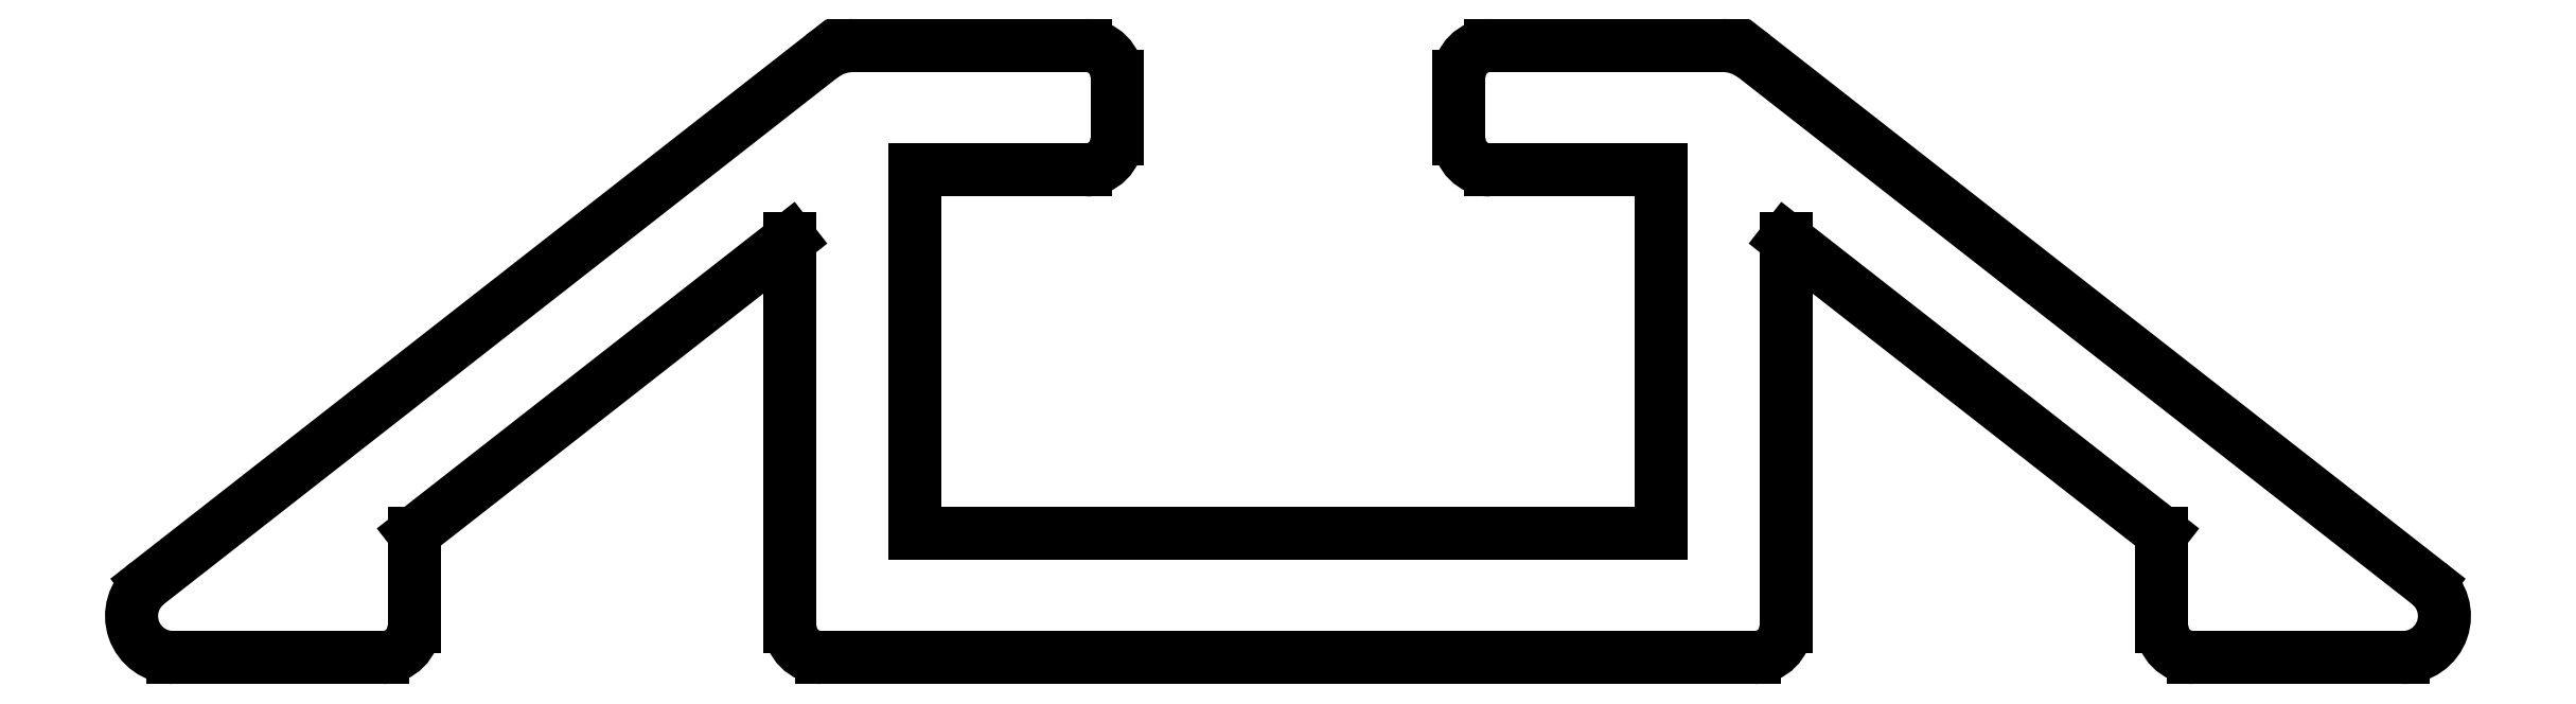
<metadata>
{"format":"dxf","ext":"dxf","renderer":"ezdxf+matplotlib","layout":"modelspace","background":"white","min_lineweight":24,"dpi":150}
</metadata>
<code>
0
SECTION
2
ENTITIES
0
LINE
8
0
10
787.3
20
684
30
0
11
789.3
21
684
31
0
0
ARC
8
0
10
789.3
20
684.3
30
0
40
0.3
50
270
51
0
0
ARC
8
0
10
787.3
20
684.4
30
0
40
0.4
50
128
51
270
0
LINE
8
0
10
789.6
20
685.2
30
0
11
789.6
21
684.3
31
0
0
LINE
8
0
10
787
20
684.7
30
0
11
793.5
21
689.8
31
0
0
LINE
8
0
10
789.6
20
685.2
30
0
11
793.2
21
688
31
0
0
ARC
8
0
10
793.8
20
689.4
30
0
40
0.5
50
90
51
128
0
LINE
8
0
10
793.2
20
688
30
0
11
793.2
21
684.3
31
0
0
LINE
8
0
10
793.8
20
689.9
30
0
11
796.1
21
689.9
31
0
0
ARC
8
0
10
793.5
20
684.3
30
0
40
0.3
50
180
51
270
0
ARC
8
0
10
796.1
20
689.6
30
0
40
0.3
50
0
51
90
0
LINE
8
0
10
793.5
20
684
30
0
11
802.5
21
684
31
0
0
LINE
8
0
10
796.4
20
689.6
30
0
11
796.4
21
689
31
0
0
ARC
8
0
10
802.5
20
684.3
30
0
40
0.3
50
270
51
0
0
ARC
8
0
10
796.1
20
689
30
0
40
0.3
50
270
51
360
0
LINE
8
0
10
802.8
20
688
30
0
11
802.8
21
684.3
31
0
0
LINE
8
0
10
794.4
20
688.7
30
0
11
796.1
21
688.7
31
0
0
LINE
8
0
10
806.4
20
685.2
30
0
11
802.8
21
688
31
0
0
LINE
8
0
10
794.4
20
685.2
30
0
11
794.4
21
688.7
31
0
0
LINE
8
0
10
806.4
20
685.2
30
0
11
806.4
21
684.3
31
0
0
LINE
8
0
10
794.4
20
685.2
30
0
11
801.6
21
685.2
31
0
0
ARC
8
0
10
806.7
20
684.3
30
0
40
0.3
50
180
51
270
0
LINE
8
0
10
801.6
20
685.2
30
0
11
801.6
21
688.7
31
0
0
LINE
8
0
10
808.8
20
684
30
0
11
806.7
21
684
31
0
0
LINE
8
0
10
801.6
20
688.7
30
0
11
800
21
688.7
31
0
0
ARC
8
0
10
808.8
20
684.4
30
0
40
0.4
50
270
51
51.99
0
ARC
8
0
10
800
20
689
30
0
40
0.3
50
180
51
270
0
LINE
8
0
10
809
20
684.7
30
0
11
802.5
21
689.8
31
0
0
LINE
8
0
10
799.7
20
689.6
30
0
11
799.7
21
689
31
0
0
ARC
8
0
10
802.2
20
689.4
30
0
40
0.5
50
51.99
51
90
0
ARC
8
0
10
800
20
689.6
30
0
40
0.3
50
90
51
180
0
LINE
8
0
10
802.2
20
689.9
30
0
11
800
21
689.9
31
0
0
ENDSEC
0
EOF

</code>
